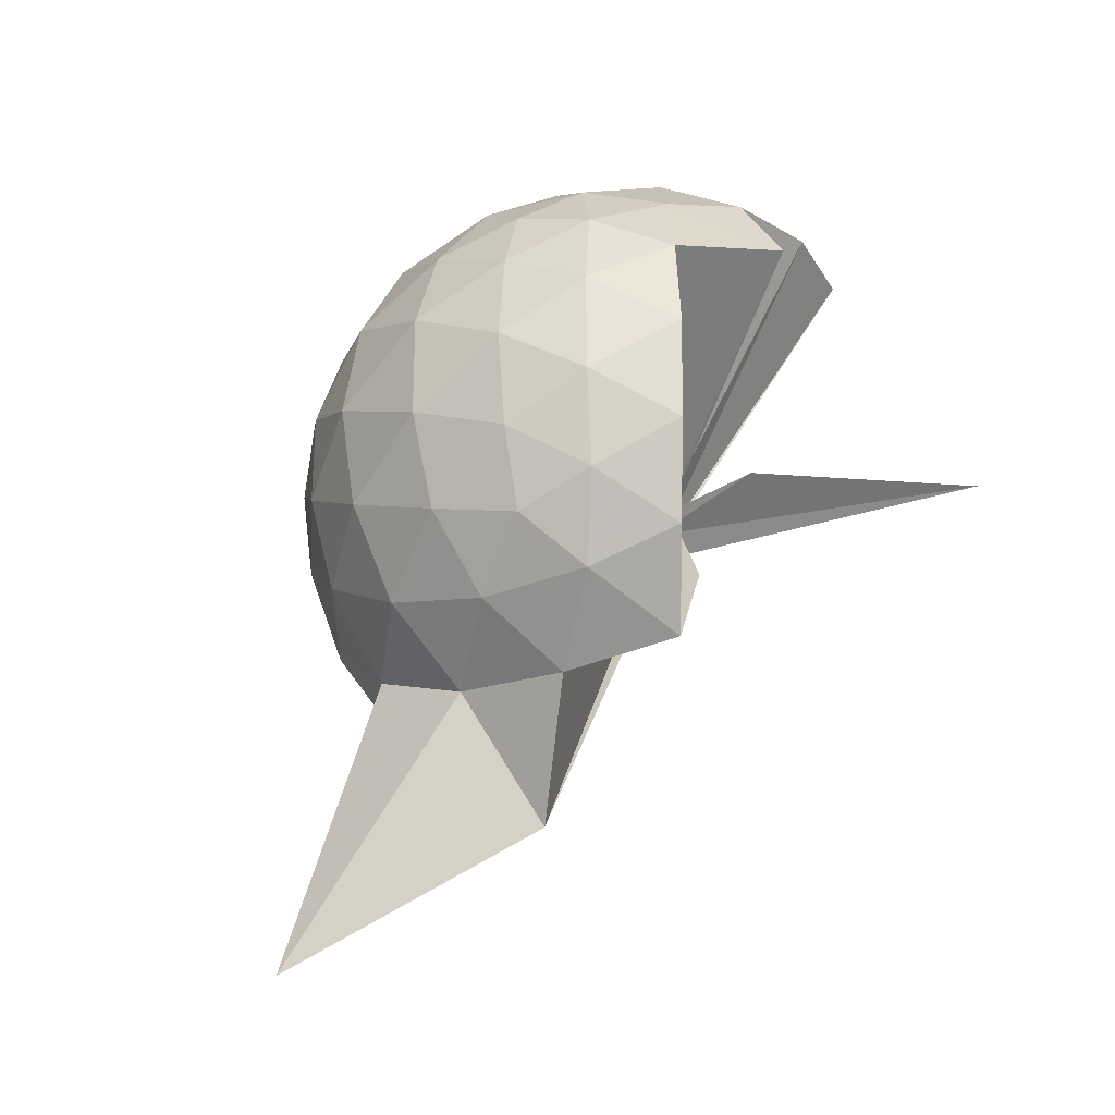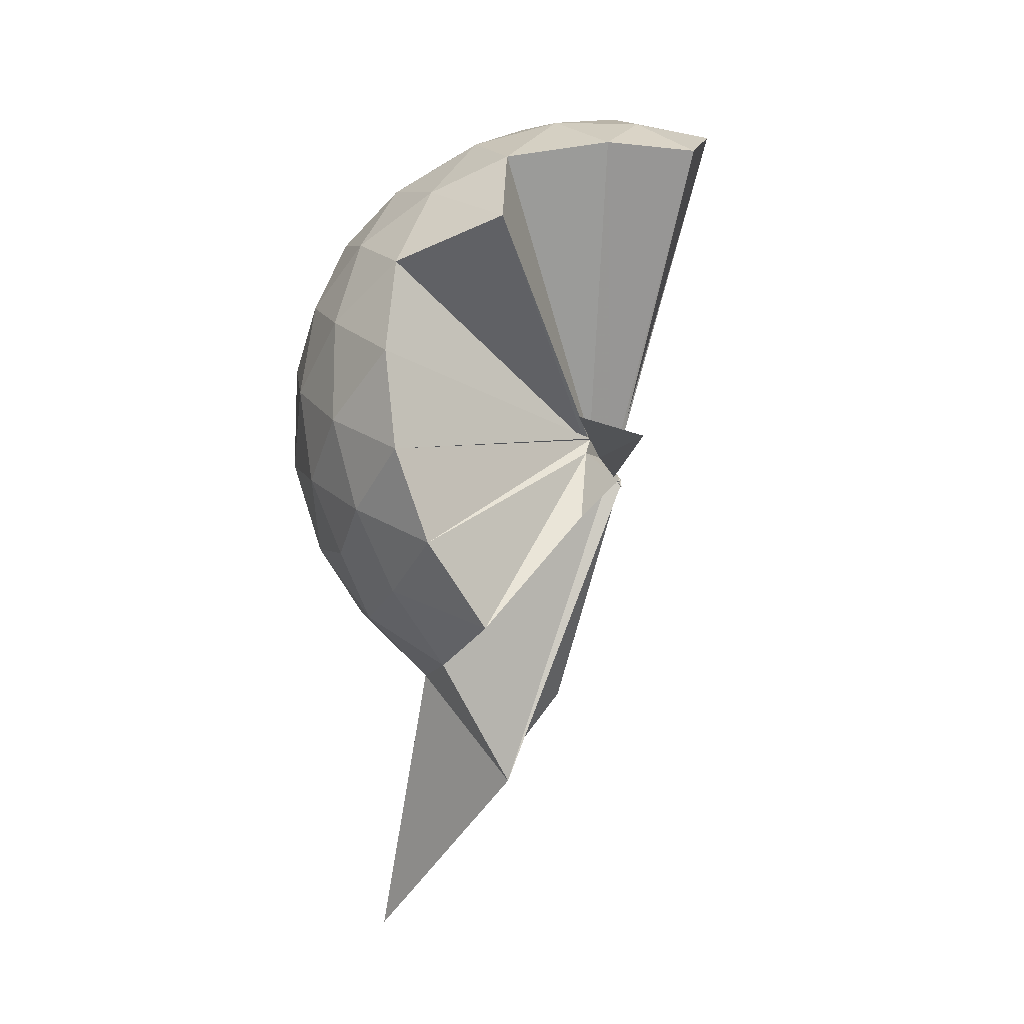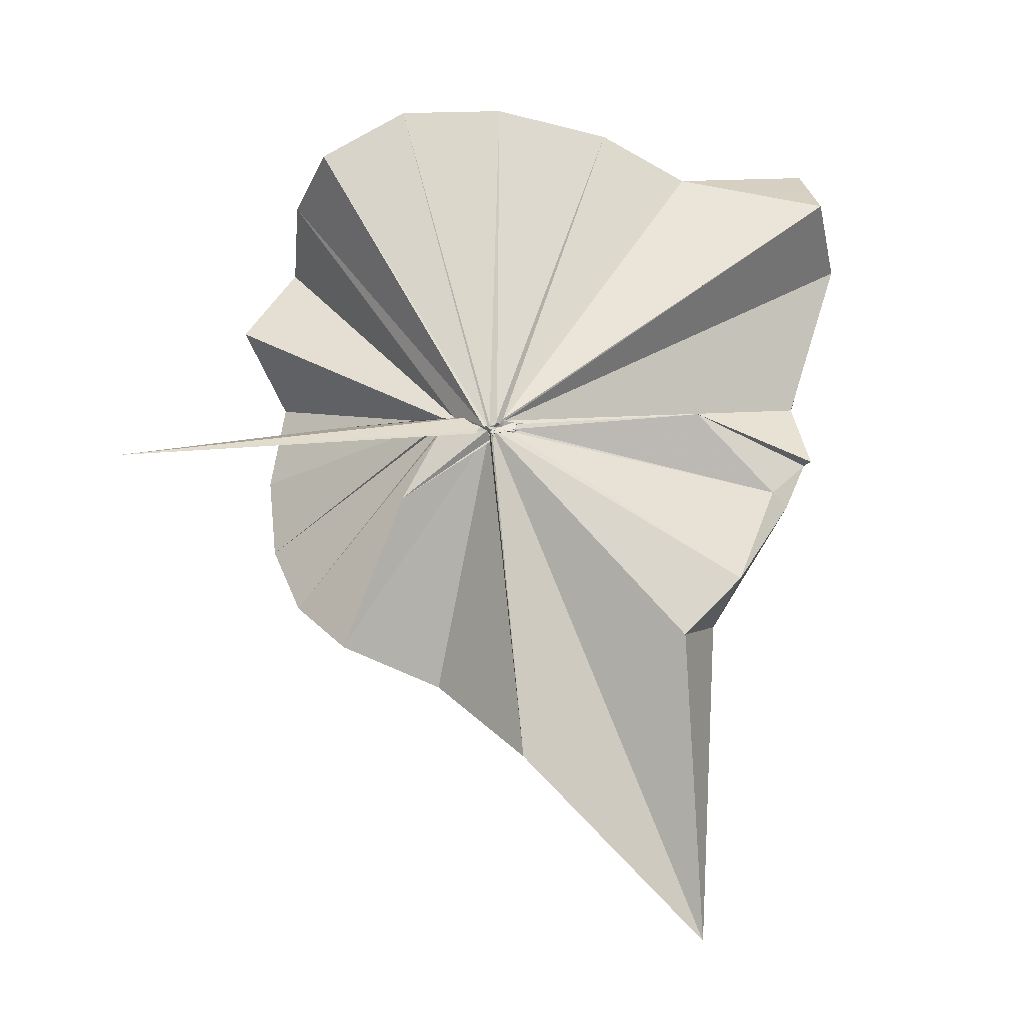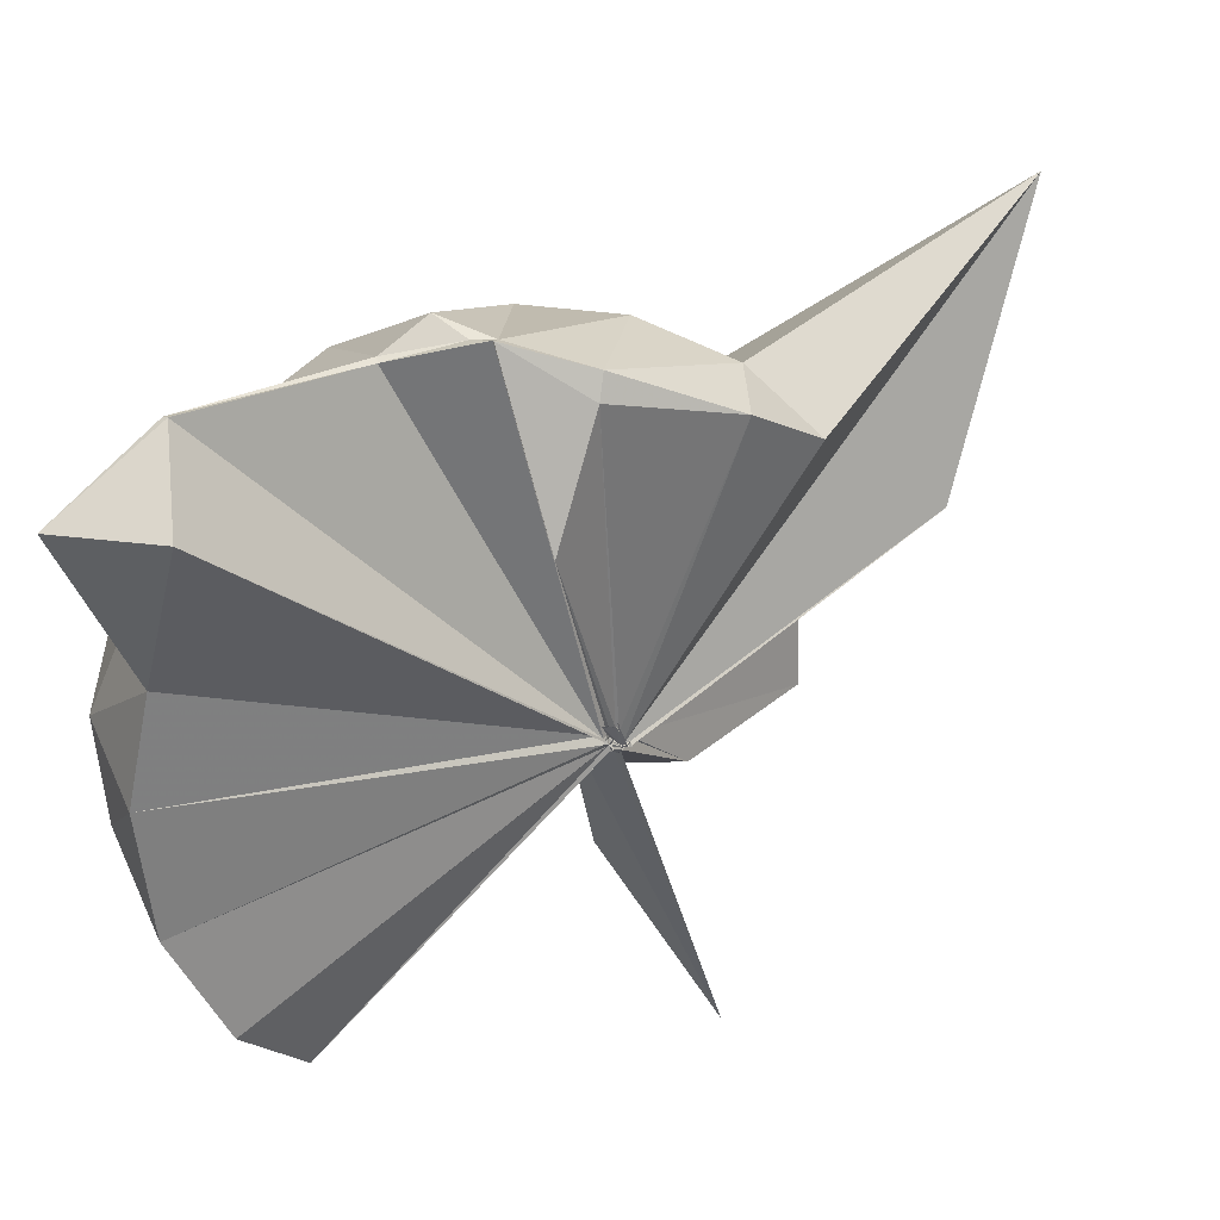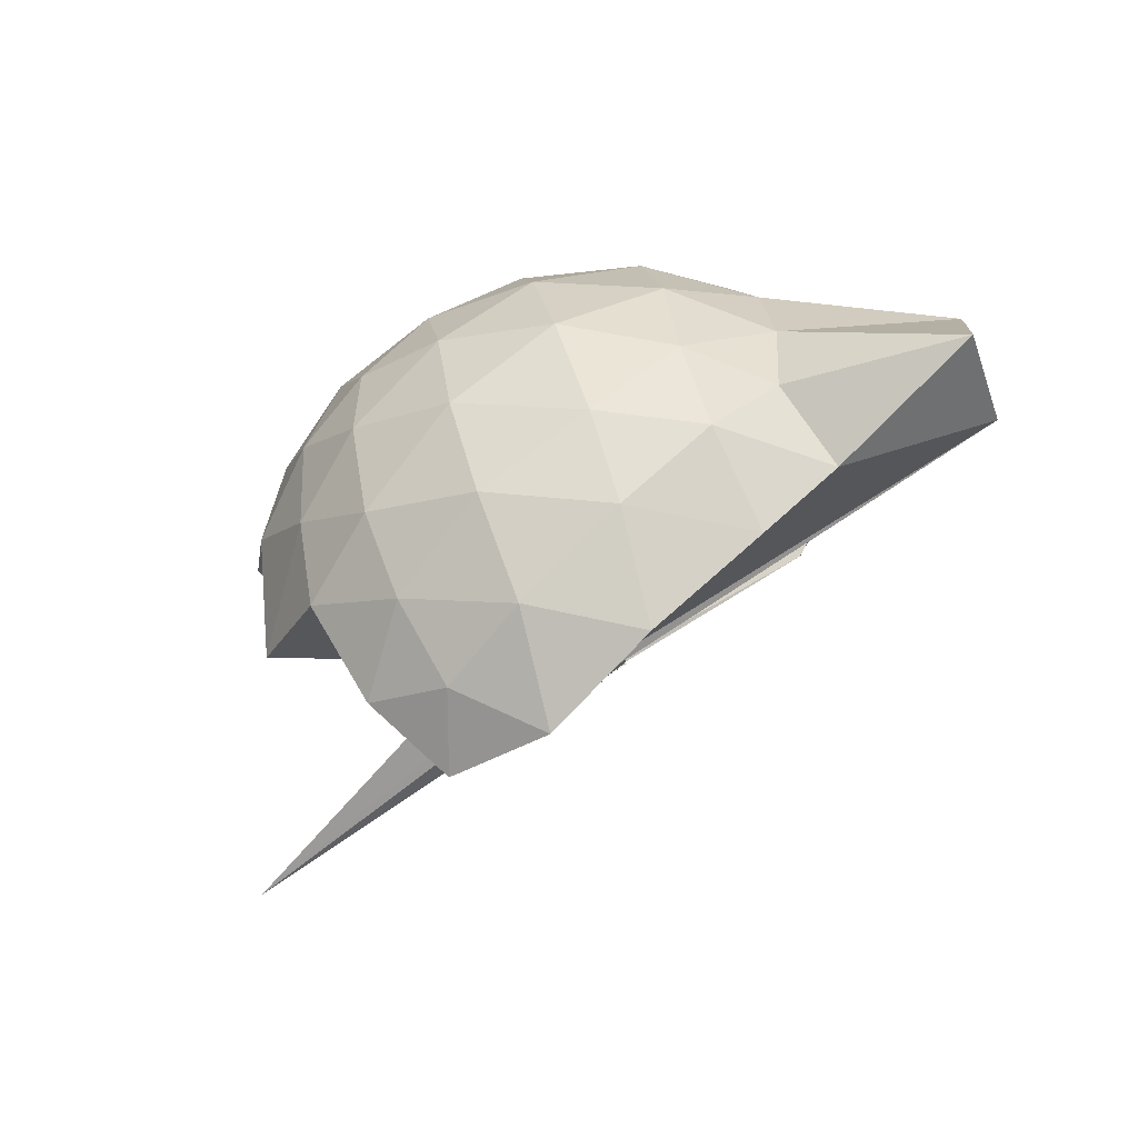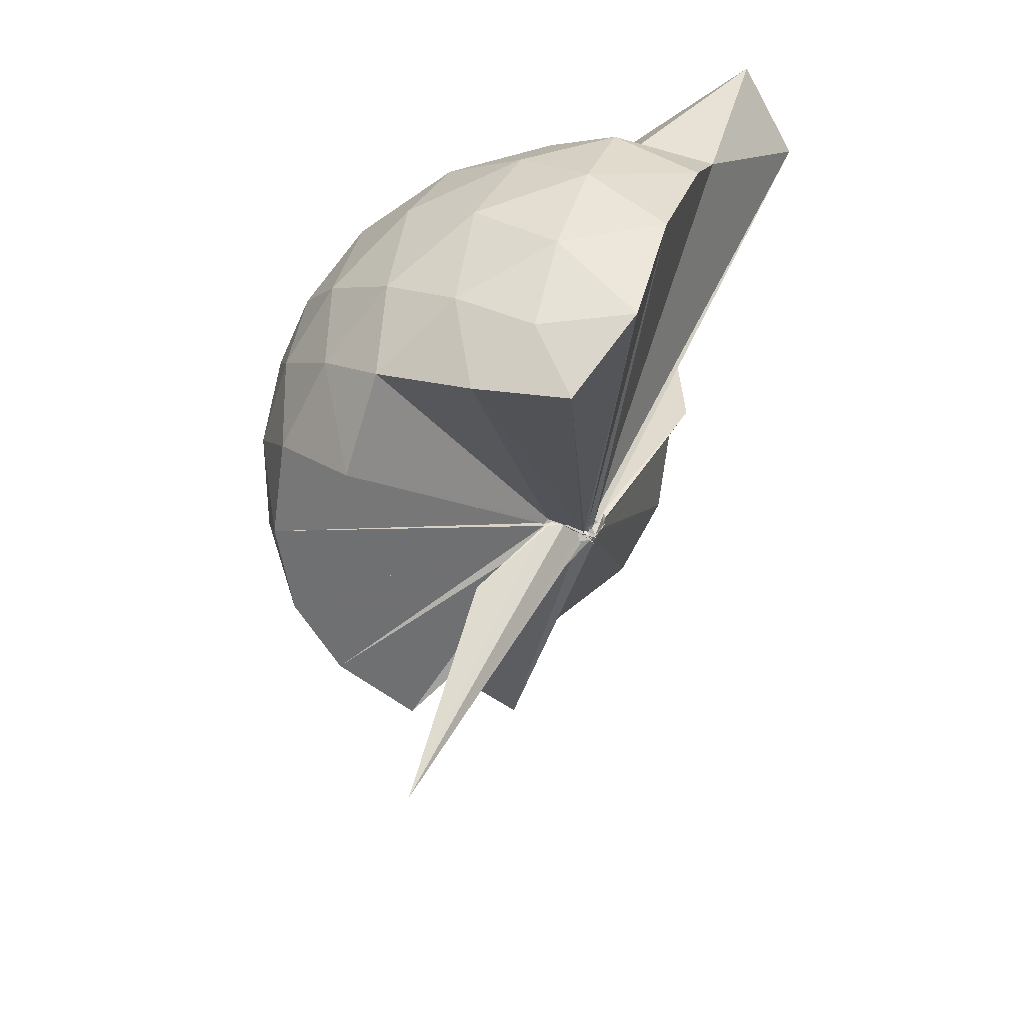
<metadata>
{"format":"obj","ext":"obj","renderer":"f3d","projection":"perspective","resolution":1024,"background":"white","views":[{"elev":-30.5,"azim":147.4,"up":"+Y"},{"elev":-14.3,"azim":-164.5,"up":"+Y"},{"elev":-32.3,"azim":-80.9,"up":"+Y"},{"elev":60.1,"azim":-106.8,"up":"+Z"},{"elev":73.1,"azim":-105.6,"up":"+Y"},{"elev":34.8,"azim":-135.6,"up":"+Y"}]}
</metadata>
<code>
v -0.0415 -0.4485 0.8711
v -0.01805 -0.38 0.6865
v 0.8644 -0.2582 1.386
v 0.7942 -0.04214 1.456
v 0.6607 0.1917 1.474
v 0.4751 0.4039 1.449
v 0.2872 0.5371 1.385
v 0.04237 0.5392 1.463
v -0.03822 -0.4282 0.8686
v -0.04283 -0.4494 0.8587
v -0.0604 -0.4458 0.8561
v -0.04362 -0.4492 0.8531
v -0.03488 -0.4687 0.8476
v -0.06184 -0.4811 0.8412
v -0.05206 -0.468 0.881
v -0.04195 -0.4746 0.8645
v -0.04723 -0.4715 0.9252
v -0.06951 -0.4749 0.8449
v 0.2772 -1.057 1.384
v 0.481 -0.9249 1.459
v 0.6599 -0.7157 1.488
v 0.797 -0.4782 1.444
v 0.9425 -0.1201 1.177
v 0.851 0.1459 1.205
v 0.6692 0.397 1.206
v 0.4415 0.5671 1.175
v 0.1841 0.6791 1.173
v -0.09994 0.6431 1.22
v -0.05774 -0.4329 0.8557
v -0.05541 -0.4503 0.8474
v -0.04899 -0.4541 0.8439
v -0.04587 -0.4604 0.844
v -0.04134 -0.4714 0.8393
v -0.03408 -0.4728 0.8411
v -0.07131 -0.4796 0.8496
v -0.0663 -0.4896 0.8387
v -0.0697 -0.4907 0.8386
v -0.07055 -0.4706 0.842
v 0.8733 -1.809 1.352
v 0.6714 -0.9283 1.194
v 0.8496 -0.6687 1.192
v 0.9411 -0.4046 1.173
v 0.9486 0.03705 0.8961
v 0.8153 0.3075 0.8966
v 0.6003 0.5203 0.8976
v 0.3074 0.6567 0.9049
v 0.04467 0.6999 0.9052
v -0.2632 0.6569 0.8941
v -0.05163 -0.4424 0.8311
v -0.04914 -0.4508 0.83
v -0.0483 -0.4581 0.8318
v -0.04443 -0.4607 0.8356
v -0.03667 -0.4788 0.8426
v -0.04279 -0.4709 0.8333
v -0.0642 -0.4962 0.845
v -0.07517 -0.4998 0.8447
v -0.07085 -0.495 0.8387
v 0.3102 -1.412 0.8789
v 0.5857 -1.065 0.8848
v 0.8097 -0.8435 0.8952
v 0.9457 -0.5663 0.893
v 0.9955 -0.2645 0.8938
v 0.8505 0.1621 0.6162
v 0.6863 0.3938 0.6126
v 0.4548 0.5536 0.5891
v 0.1837 0.644 0.5902
v -0.1142 0.6543 0.6126
v -0.4151 0.5517 0.606
v -0.0456 -0.4505 0.8252
v -0.06428 -0.4573 0.8228
v -0.03433 -0.4619 0.8266
v -0.06659 -0.4821 0.8344
v -0.03695 -0.4639 0.8226
v -0.04739 -0.4807 0.8229
v -0.05605 -0.4972 0.8468
v -0.03897 -0.4906 0.8458
v -0.03603 -0.4623 0.8272
v 0.4347 -1.09 0.59
v 0.6834 -0.9239 0.6114
v 0.8496 -0.6959 0.6078
v 0.9331 -0.4237 0.5831
v 0.9342 -0.1097 0.5849
v 0.7091 0.2304 0.403
v 0.5232 0.369 0.3454
v 0.2585 0.4872 0.3195
v 0.008255 0.5389 0.341
v -0.2346 0.5307 0.4004
v -0.4184 0.4 0.3503
v -0.05453 -0.4531 0.8139
v -0.04141 -0.4608 0.8152
v -0.05153 -0.4626 0.8175
v -0.03338 -0.4481 0.8136
v -0.04858 -0.4739 0.8231
v -0.04983 -0.4795 0.8271
v -0.03648 -0.4907 0.8326
v -0.01139 -0.6616 0.5546
v 0.2256 -1.037 0.33
v 0.5165 -0.9066 0.3422
v 0.7035 -0.7661 0.3968
v 0.7825 -0.5456 0.3413
v 0.818 -0.2689 0.3197
v 0.7851 0.00981 0.3456
v 0.5873 -0.2444 1.784
v 0.532 -0.108 1.753
v 0.3951 0.3656 1.923
v 0.2396 0.6683 1.853
v 0.09309 0.4122 1.912
v -0.05956 -0.4362 0.8716
v -0.05112 -0.445 0.8636
v -0.04144 -0.452 0.8599
v -0.06685 -0.4716 0.8534
v -0.05895 -0.4777 0.8833
v -0.03995 -0.4844 0.8782
v -0.05137 -0.4741 0.8884
v 0.2761 -0.8743 1.563
v 0.3812 -0.5684 1.718
v 0.4925 -0.3669 1.762
v 0.4991 -0.3052 1.777
v 0.5111 -0.1042 1.757
v 0.3838 0.3561 1.932
v -0.05314 -0.4353 0.8777
v -0.04292 -0.447 0.8732
v -0.04221 -0.4351 0.9167
v -0.04795 -0.4679 0.9098
v -0.04736 -0.4664 0.9022
v 0.3252 -0.5421 1.679
v 0.4761 -0.3524 1.785
v 0.4625 -0.3478 1.808
v -0.05381 -0.4359 0.874
v -0.0426 -0.4485 0.8707
v -0.04657 -0.4489 0.9219
v 0.09706 -0.3727 1.469
v 0.5903 0.1471 0.2093
v 0.3488 0.2725 0.1556
v 0.1048 0.3496 0.1301
v -0.1863 0.3943 0.2064
v -0.04371 -0.451 0.8195
v -0.05805 -0.456 0.8142
v -0.02665 -0.423 0.7883
v -0.04371 -0.4569 0.8181
v -0.04998 -0.4726 0.824
v -0.06886 -0.477 0.8274
v -0.002243 -0.4322 0.6591
v 0.3452 -0.8145 0.145
v 0.5892 -0.6832 0.2079
v 0.644 -0.4216 0.1443
v 0.6446 -0.1176 0.1458
v 0.4174 0.01575 0.03722
v 0.07617 0.1014 -0.01949
v -0.003077 -0.371 0.7091
v -0.009753 -0.3824 0.7186
v -0.03193 -0.3962 0.7458
v -0.3735 -0.6572 -0.2369
v -0.0177 -0.4155 0.7758
v -0.006982 -0.379 0.6947
v 0.4116 -0.5576 0.03462
v 0.4323 -0.27 -0.003712
v 0.01117 -0.3794 0.6852
v -0.003278 -0.3779 0.6881
v -0.01149 -0.3781 0.6825
v -0.05644 -0.4091 0.3474
v -0.01127 -0.3786 0.6841
f 3 23 4
f 4 23 24
f 4 24 5
f 5 24 25
f 5 25 6
f 6 25 26
f 6 26 7
f 7 26 27
f 7 27 8
f 8 27 28
f 8 28 9
f 9 28 29
f 9 29 10
f 10 29 30
f 10 30 11
f 11 30 31
f 11 31 12
f 12 31 32
f 12 32 13
f 13 32 33
f 13 33 14
f 14 33 34
f 14 34 15
f 15 34 35
f 15 35 16
f 16 35 36
f 16 36 17
f 17 36 37
f 17 37 18
f 18 37 38
f 18 38 19
f 19 38 39
f 19 39 20
f 20 39 40
f 20 40 21
f 21 40 41
f 21 41 22
f 22 41 42
f 22 42 3
f 3 42 23
f 23 43 24
f 24 43 44
f 24 44 25
f 25 44 45
f 25 45 26
f 26 45 46
f 26 46 27
f 27 46 47
f 27 47 28
f 28 47 48
f 28 48 29
f 29 48 49
f 29 49 30
f 30 49 50
f 30 50 31
f 31 50 51
f 31 51 32
f 32 51 52
f 32 52 33
f 33 52 53
f 33 53 34
f 34 53 54
f 34 54 35
f 35 54 55
f 35 55 36
f 36 55 56
f 36 56 37
f 37 56 57
f 37 57 38
f 38 57 58
f 38 58 39
f 39 58 59
f 39 59 40
f 40 59 60
f 40 60 41
f 41 60 61
f 41 61 42
f 42 61 62
f 42 62 23
f 23 62 43
f 43 63 44
f 44 63 64
f 44 64 45
f 45 64 65
f 45 65 46
f 46 65 66
f 46 66 47
f 47 66 67
f 47 67 48
f 48 67 68
f 48 68 49
f 49 68 69
f 49 69 50
f 50 69 70
f 50 70 51
f 51 70 71
f 51 71 52
f 52 71 72
f 52 72 53
f 53 72 73
f 53 73 54
f 54 73 74
f 54 74 55
f 55 74 75
f 55 75 56
f 56 75 76
f 56 76 57
f 57 76 77
f 57 77 58
f 58 77 78
f 58 78 59
f 59 78 79
f 59 79 60
f 60 79 80
f 60 80 61
f 61 80 81
f 61 81 62
f 62 81 82
f 62 82 43
f 43 82 63
f 63 83 64
f 64 83 84
f 64 84 65
f 65 84 85
f 65 85 66
f 66 85 86
f 66 86 67
f 67 86 87
f 67 87 68
f 68 87 88
f 68 88 69
f 69 88 89
f 69 89 70
f 70 89 90
f 70 90 71
f 71 90 91
f 71 91 72
f 72 91 92
f 72 92 73
f 73 92 93
f 73 93 74
f 74 93 94
f 74 94 75
f 75 94 95
f 75 95 76
f 76 95 96
f 76 96 77
f 77 96 97
f 77 97 78
f 78 97 98
f 78 98 79
f 79 98 99
f 79 99 80
f 80 99 100
f 80 100 81
f 81 100 101
f 81 101 82
f 82 101 102
f 82 102 63
f 63 102 83
f 103 104 118
f 104 119 118
f 104 105 119
f 105 120 119
f 105 106 120
f 106 107 120
f 107 121 120
f 107 108 121
f 108 122 121
f 108 109 122
f 109 110 122
f 110 123 122
f 110 111 123
f 111 124 123
f 111 112 124
f 112 113 124
f 113 125 124
f 113 114 125
f 114 126 125
f 114 115 126
f 115 116 126
f 116 127 126
f 116 117 127
f 117 118 127
f 117 103 118
f 118 119 128
f 119 129 128
f 119 120 129
f 120 121 129
f 121 130 129
f 121 122 130
f 122 123 130
f 123 131 130
f 123 124 131
f 124 125 131
f 125 132 131
f 125 126 132
f 126 127 132
f 127 128 132
f 127 118 128
f 133 148 134
f 134 148 149
f 134 149 135
f 135 149 150
f 135 150 136
f 136 150 137
f 137 150 151
f 137 151 138
f 138 151 152
f 138 152 139
f 139 152 140
f 140 152 153
f 140 153 141
f 141 153 154
f 141 154 142
f 142 154 143
f 143 154 155
f 143 155 144
f 144 155 156
f 144 156 145
f 145 156 146
f 146 156 157
f 146 157 147
f 147 157 148
f 147 148 133
f 148 158 149
f 149 158 159
f 149 159 150
f 150 159 151
f 151 159 160
f 151 160 152
f 152 160 153
f 153 160 161
f 153 161 154
f 154 161 155
f 155 161 162
f 155 162 156
f 156 162 157
f 157 162 158
f 157 158 148
f 3 4 103
f 103 4 104
f 4 5 104
f 104 5 105
f 5 6 105
f 105 6 106
f 6 7 106
f 7 8 106
f 106 8 107
f 8 9 107
f 107 9 108
f 9 10 108
f 108 10 109
f 10 11 109
f 11 12 109
f 109 12 110
f 12 13 110
f 110 13 111
f 13 14 111
f 111 14 112
f 14 15 112
f 15 16 112
f 112 16 113
f 16 17 113
f 113 17 114
f 17 18 114
f 114 18 115
f 18 19 115
f 19 20 115
f 115 20 116
f 20 21 116
f 116 21 117
f 21 22 117
f 117 22 103
f 22 3 103
f 83 133 84
f 84 133 134
f 84 134 85
f 85 134 135
f 85 135 86
f 86 135 136
f 86 136 87
f 87 136 88
f 88 136 137
f 88 137 89
f 89 137 138
f 89 138 90
f 90 138 139
f 90 139 91
f 91 139 92
f 92 139 140
f 92 140 93
f 93 140 141
f 93 141 94
f 94 141 142
f 94 142 95
f 95 142 96
f 96 142 143
f 96 143 97
f 97 143 144
f 97 144 98
f 98 144 145
f 98 145 99
f 99 145 100
f 100 145 146
f 100 146 101
f 101 146 147
f 101 147 102
f 102 147 133
f 102 133 83
f 128 129 1
f 129 130 1
f 130 131 1
f 131 132 1
f 132 128 1
f 159 158 2
f 160 159 2
f 161 160 2
f 162 161 2
f 158 162 2

</code>
